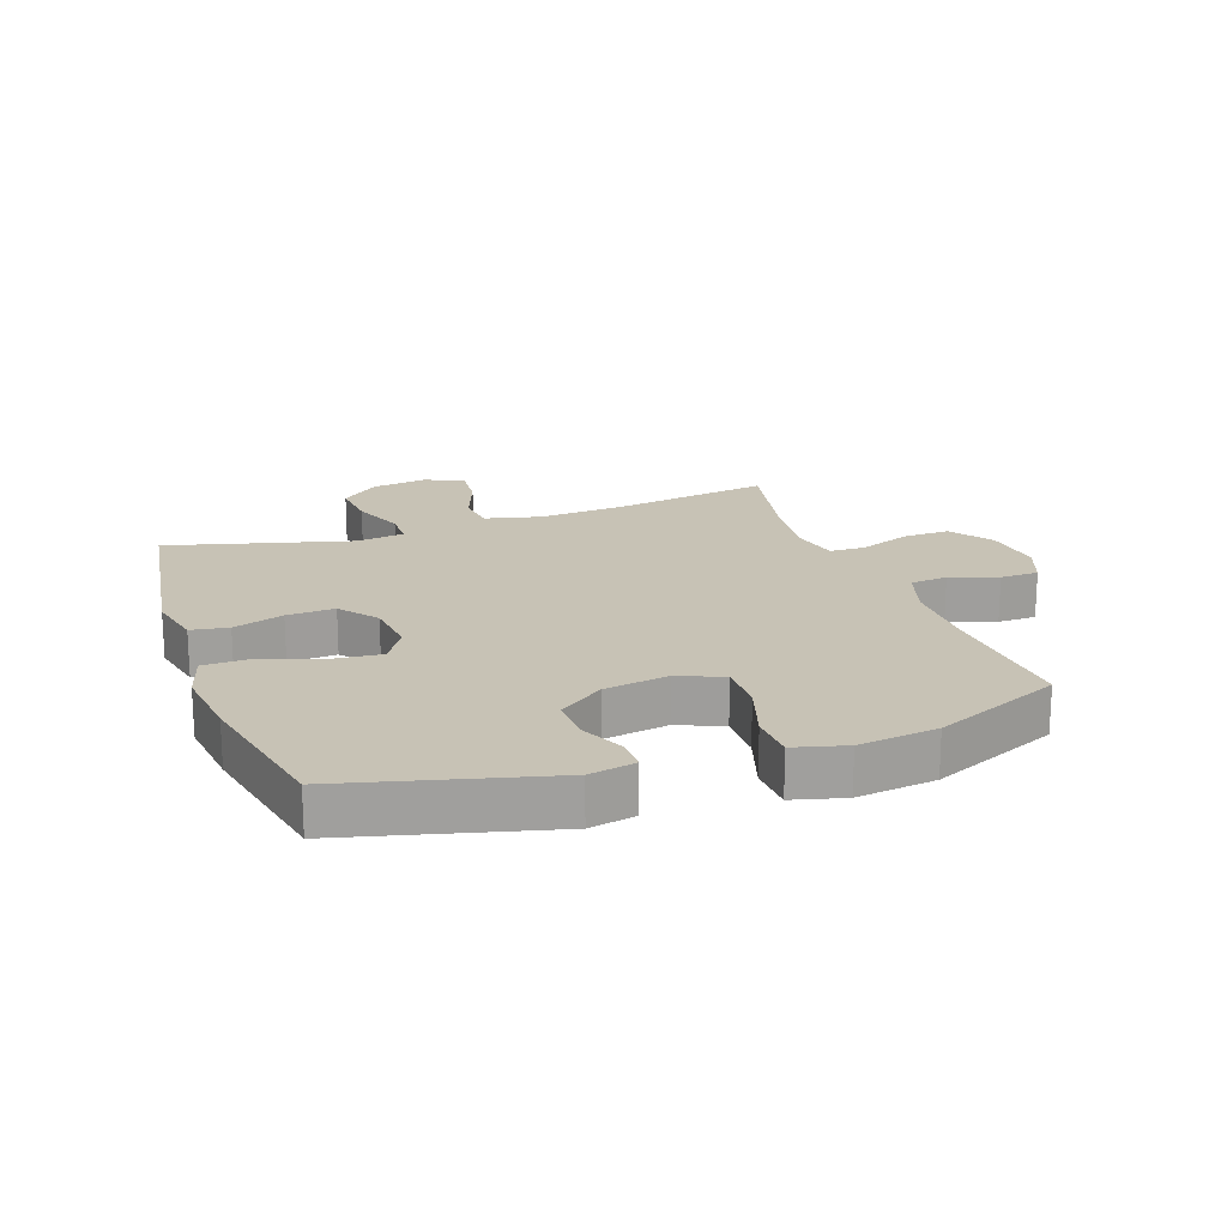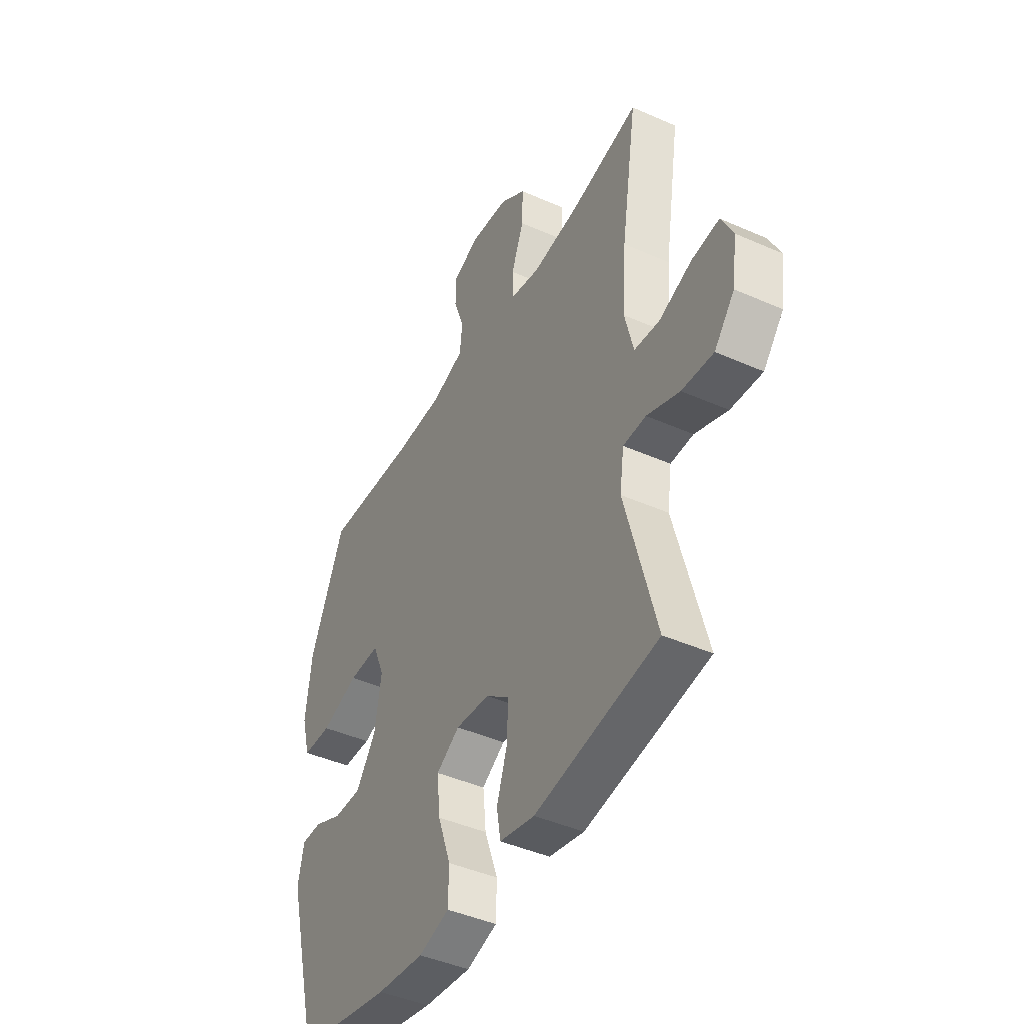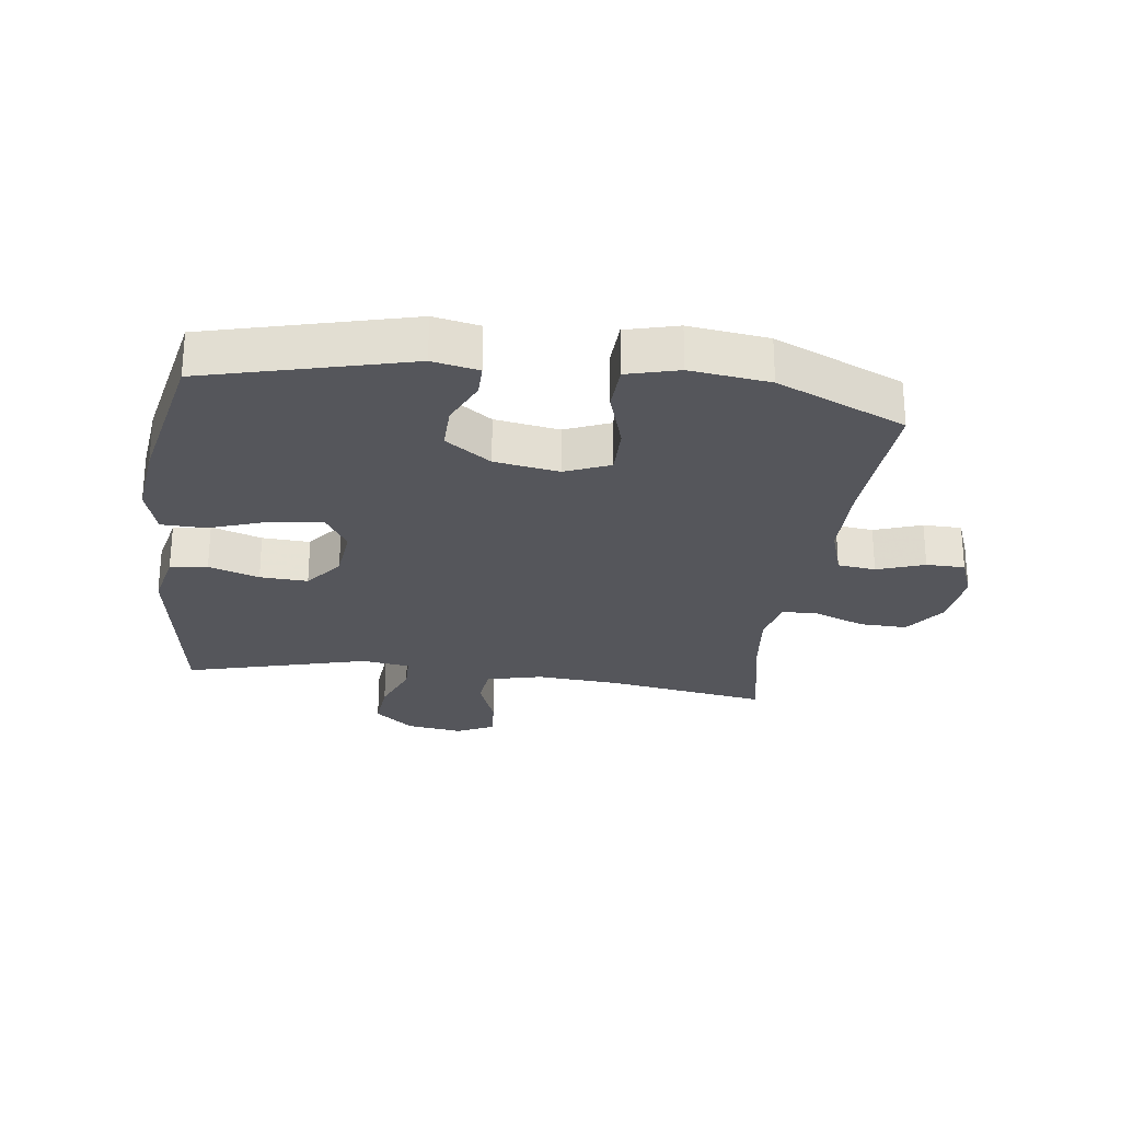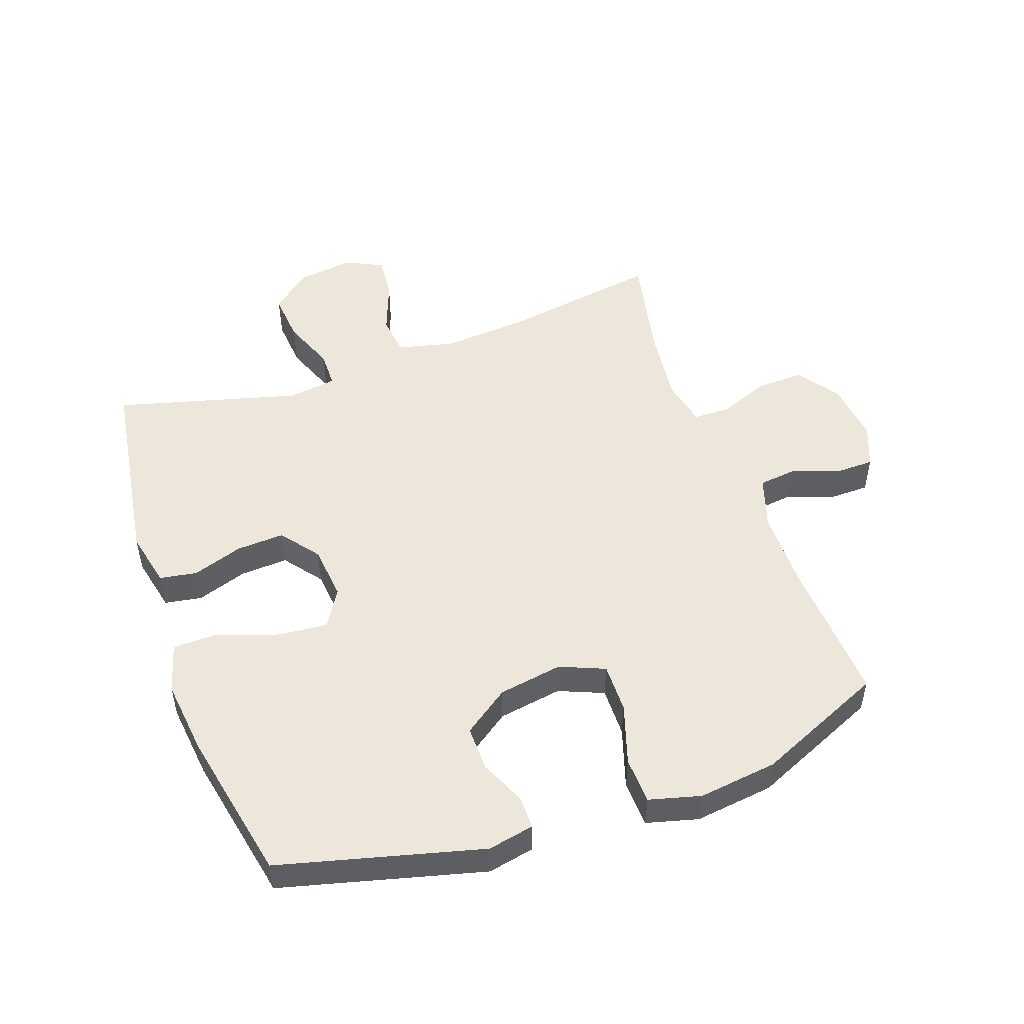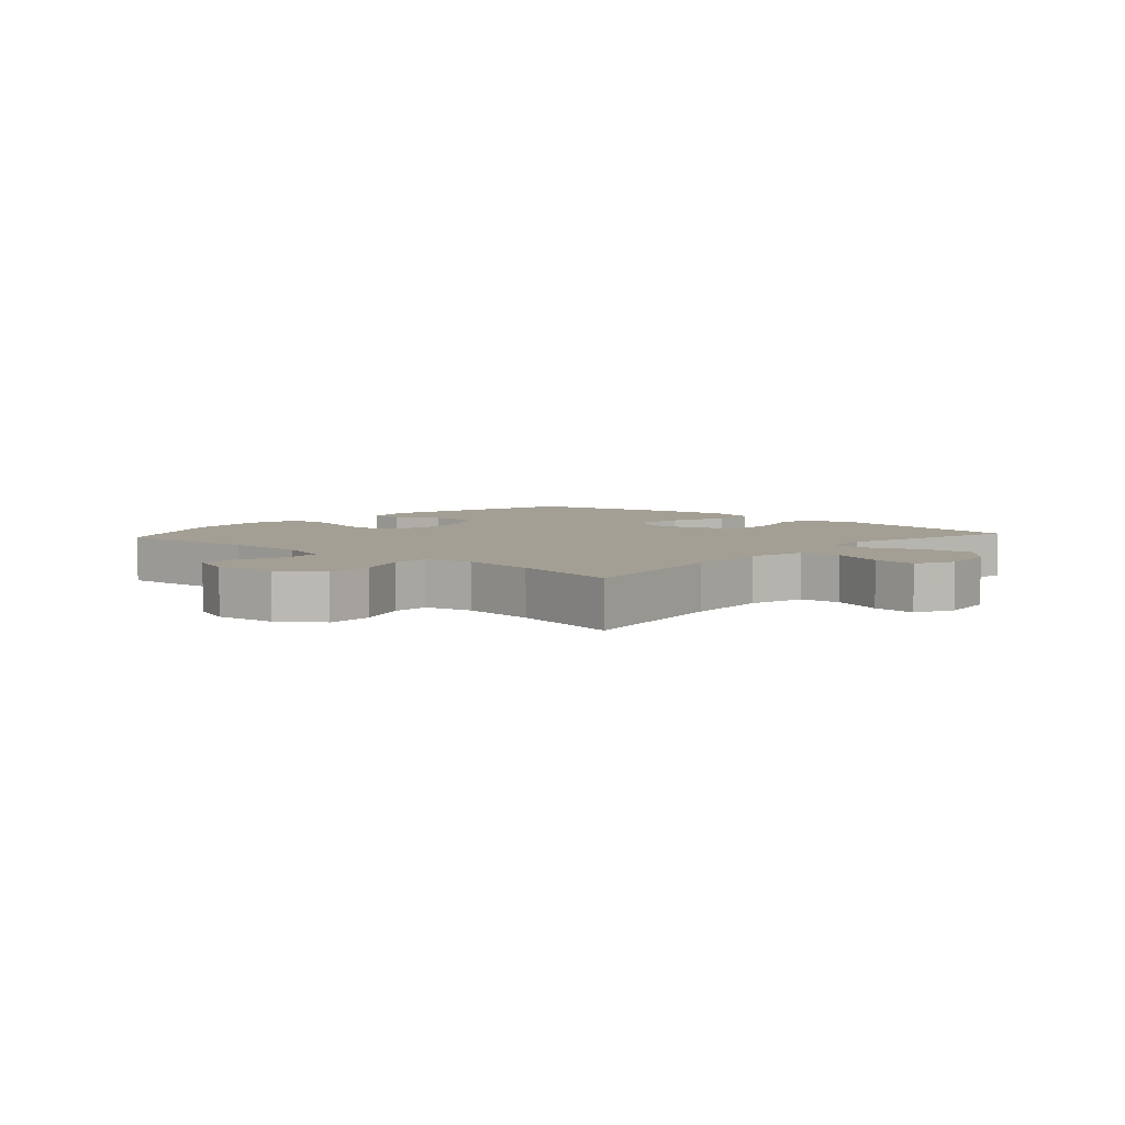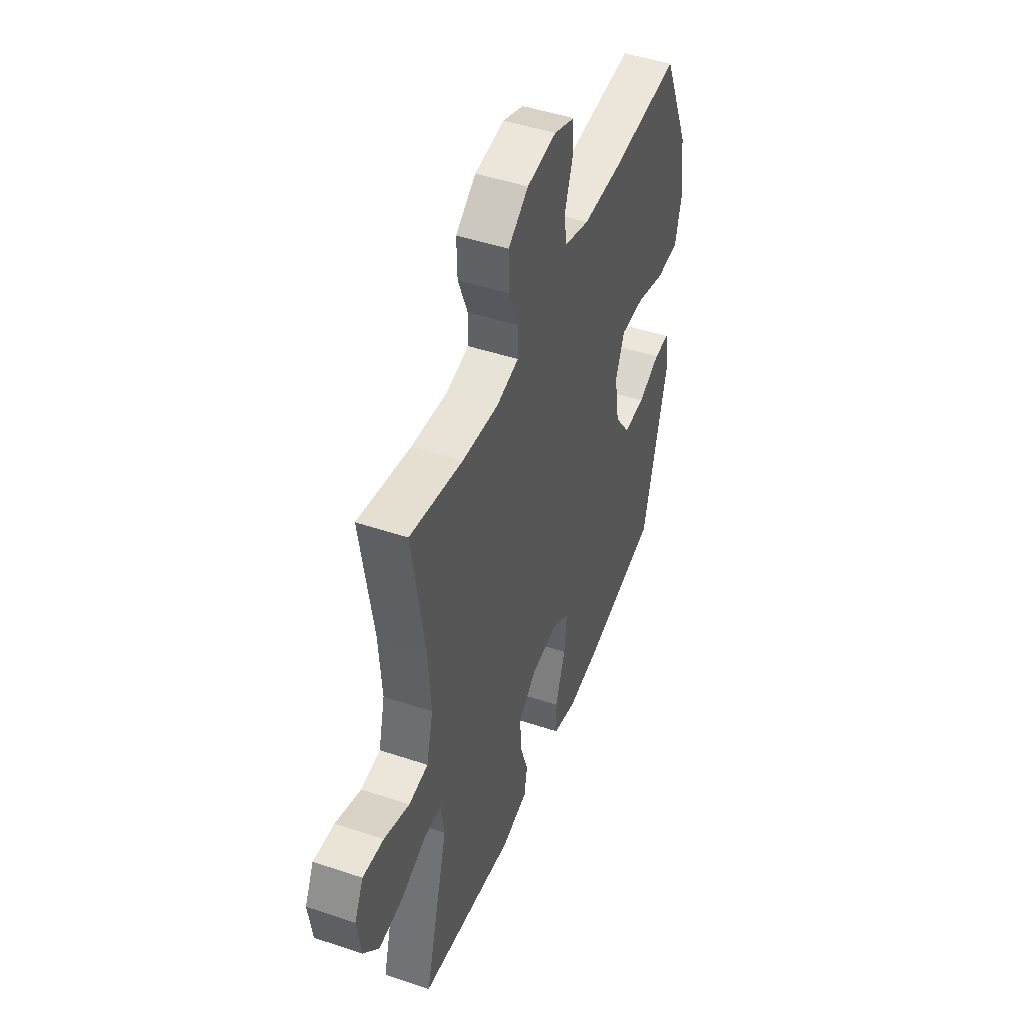
<metadata>
{"format":"obj","ext":"obj","renderer":"f3d","projection":"perspective","resolution":1024,"background":"white","views":[{"elev":19.0,"azim":-109.5,"up":"+Y"},{"elev":-43.7,"azim":62.5,"up":"+Z"},{"elev":-26.2,"azim":-97.6,"up":"+Y"},{"elev":50.7,"azim":-109.5,"up":"+Y"},{"elev":5.3,"azim":41.8,"up":"+Y"},{"elev":47.0,"azim":110.8,"up":"+Z"}]}
</metadata>
<code>
v -0.5 0.07 -0.5
v -0.584 0.07 -0.175
v -0.569 0.07 -0.101
v -0.517 0.07 -0.101
v -0.443 0.07 -0.134
v -0.371 0.07 -0.135
v -0.319 0.07 -0.062
v -0.302 0.07 0.041
v -0.332 0.07 0.113
v -0.412 0.07 0.112
v -0.509 0.07 0.081
v -0.584 0.07 0.084
v -0.606 0.07 0.167
v -0.59 0.07 0.294
v -0.5 0.07 0.5
v -0.265 0.07 0.486
v -0.138 0.07 0.487
v -0.054 0.07 0.514
v -0.047 0.07 0.575
v -0.074 0.07 0.651
v -0.073 0.07 0.713
v -0.004 0.07 0.74
v 0.094 0.07 0.729
v 0.161 0.07 0.682
v 0.159 0.07 0.606
v 0.127 0.07 0.524
v 0.128 0.07 0.465
v 0.204 0.07 0.449
v 0.324 0.07 0.463
v 0.5 0.07 0.5
v 0.459 0.07 0.241
v 0.449 0.07 0.105
v 0.471 0.07 0.015
v 0.536 0.07 0.008
v 0.621 0.07 0.04
v 0.691 0.07 0.047
v 0.721 0.07 -0.014
v 0.708 0.07 -0.105
v 0.656 0.07 -0.167
v 0.575 0.07 -0.16
v 0.491 0.07 -0.127
v 0.432 0.07 -0.128
v 0.421 0.07 -0.206
v 0.5 0.07 -0.5
v 0.183 0.07 -0.549
v 0.093 0.07 -0.529
v 0.083 0.07 -0.469
v 0.11 0.07 -0.388
v 0.114 0.07 -0.311
v 0.053 0.07 -0.264
v -0.035 0.07 -0.255
v -0.095 0.07 -0.292
v -0.087 0.07 -0.373
v -0.053 0.07 -0.469
v -0.055 0.07 -0.541
v -0.134 0.07 -0.564
v -0.256 0.07 -0.55
v -0.5 0 -0.5
v -0.584 0 -0.175
v -0.569 0 -0.101
v -0.517 0 -0.101
v -0.443 0 -0.134
v -0.371 0 -0.135
v -0.319 0 -0.062
v -0.302 0 0.041
v -0.332 0 0.113
v -0.412 0 0.112
v -0.509 0 0.081
v -0.584 0 0.084
v -0.606 0 0.167
v -0.59 0 0.294
v -0.5 0 0.5
v -0.265 0 0.486
v -0.138 0 0.487
v -0.054 0 0.514
v -0.047 0 0.575
v -0.074 0 0.651
v -0.073 0 0.713
v -0.004 0 0.74
v 0.094 0 0.729
v 0.161 0 0.682
v 0.159 0 0.606
v 0.127 0 0.524
v 0.128 0 0.465
v 0.204 0 0.449
v 0.324 0 0.463
v 0.5 0 0.5
v 0.459 0 0.241
v 0.449 0 0.105
v 0.471 0 0.015
v 0.536 0 0.008
v 0.621 0 0.04
v 0.691 0 0.047
v 0.721 0 -0.014
v 0.708 0 -0.105
v 0.656 0 -0.167
v 0.575 0 -0.16
v 0.491 0 -0.127
v 0.432 0 -0.128
v 0.421 0 -0.206
v 0.5 0 -0.5
v 0.183 0 -0.549
v 0.093 0 -0.529
v 0.083 0 -0.469
v 0.11 0 -0.388
v 0.114 0 -0.311
v 0.053 0 -0.264
v -0.035 0 -0.255
v -0.095 0 -0.292
v -0.087 0 -0.373
v -0.053 0 -0.469
v -0.055 0 -0.541
v -0.134 0 -0.564
v -0.256 0 -0.55
f 53 54 55 56
f 52 53 56 57
f 45 46 47 48
f 43 44 45 48
f 42 43 48 49
f 38 39 40 41
f 38 41 42
f 37 38 42
f 34 35 36 37
f 33 34 37 42
f 32 33 42 49
f 29 30 31
f 28 29 31 32
f 27 28 32 49
f 23 24 25 26
f 19 20 21 22
f 18 19 22 23
f 13 14 15 16
f 13 16 17
f 10 11 12 13
f 9 10 13 17
f 8 9 17 18
f 2 3 4 5
f 2 5 6
f 52 57 1 2
f 51 52 2 6
f 50 51 6 7
f 26 27 49 50
f 18 23 26 50
f 7 8 18 50
f 113 112 111 110
f 114 113 110 109
f 105 104 103 102
f 105 102 101 100
f 106 105 100 99
f 98 97 96 95
f 99 98 95
f 99 95 94
f 94 93 92 91
f 99 94 91 90
f 106 99 90 89
f 88 87 86
f 89 88 86 85
f 106 89 85 84
f 83 82 81 80
f 79 78 77 76
f 80 79 76 75
f 73 72 71 70
f 74 73 70
f 70 69 68 67
f 74 70 67 66
f 75 74 66 65
f 62 61 60 59
f 63 62 59
f 59 58 114 109
f 63 59 109 108
f 64 63 108 107
f 107 106 84 83
f 107 83 80 75
f 107 75 65 64
f 1 58 59 2
f 2 59 60 3
f 3 60 61 4
f 4 61 62 5
f 5 62 63 6
f 6 63 64 7
f 7 64 65 8
f 8 65 66 9
f 9 66 67 10
f 10 67 68 11
f 11 68 69 12
f 12 69 70 13
f 13 70 71 14
f 14 71 72 15
f 15 72 73 16
f 16 73 74 17
f 17 74 75 18
f 18 75 76 19
f 19 76 77 20
f 20 77 78 21
f 21 78 79 22
f 22 79 80 23
f 23 80 81 24
f 24 81 82 25
f 25 82 83 26
f 26 83 84 27
f 27 84 85 28
f 28 85 86 29
f 29 86 87 30
f 30 87 88 31
f 31 88 89 32
f 32 89 90 33
f 33 90 91 34
f 34 91 92 35
f 35 92 93 36
f 36 93 94 37
f 37 94 95 38
f 38 95 96 39
f 39 96 97 40
f 40 97 98 41
f 41 98 99 42
f 42 99 100 43
f 43 100 101 44
f 44 101 102 45
f 45 102 103 46
f 46 103 104 47
f 47 104 105 48
f 48 105 106 49
f 49 106 107 50
f 50 107 108 51
f 51 108 109 52
f 52 109 110 53
f 53 110 111 54
f 54 111 112 55
f 55 112 113 56
f 56 113 114 57
f 57 114 58 1

</code>
